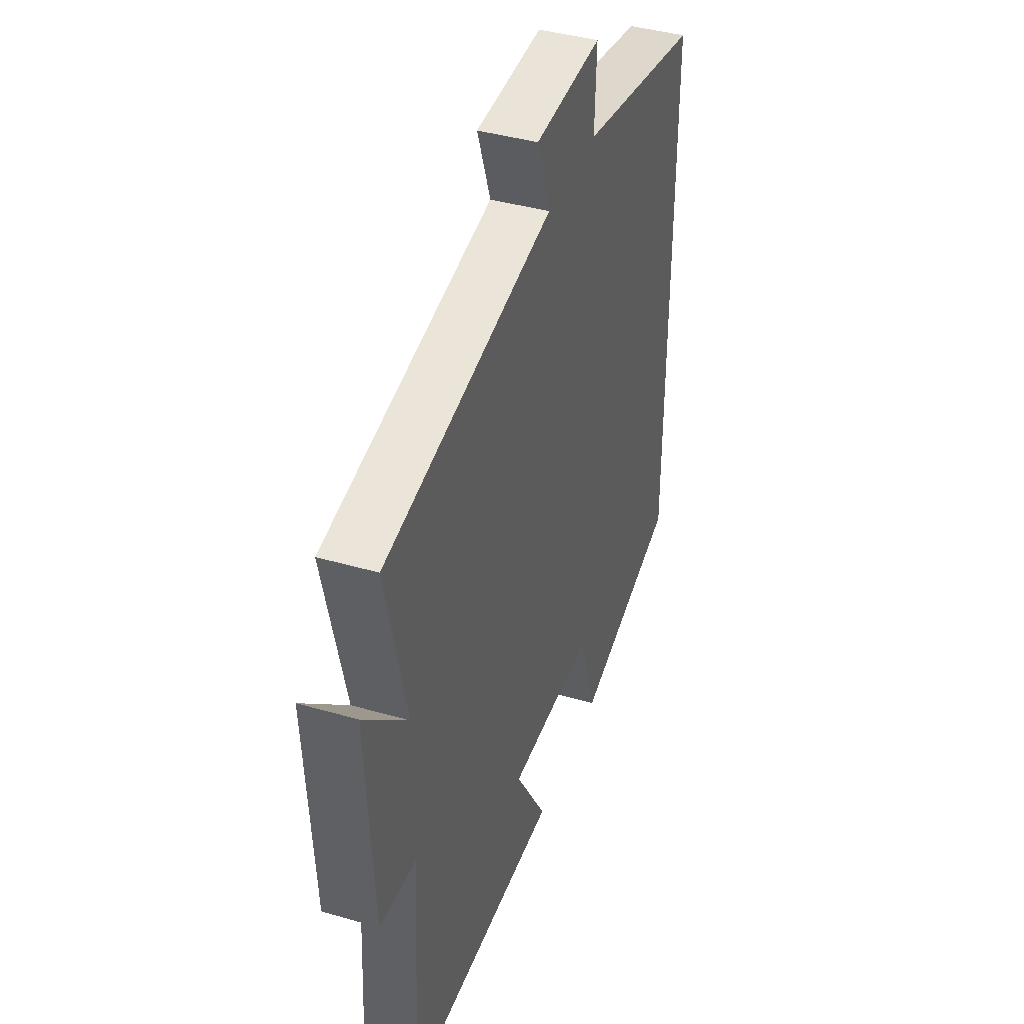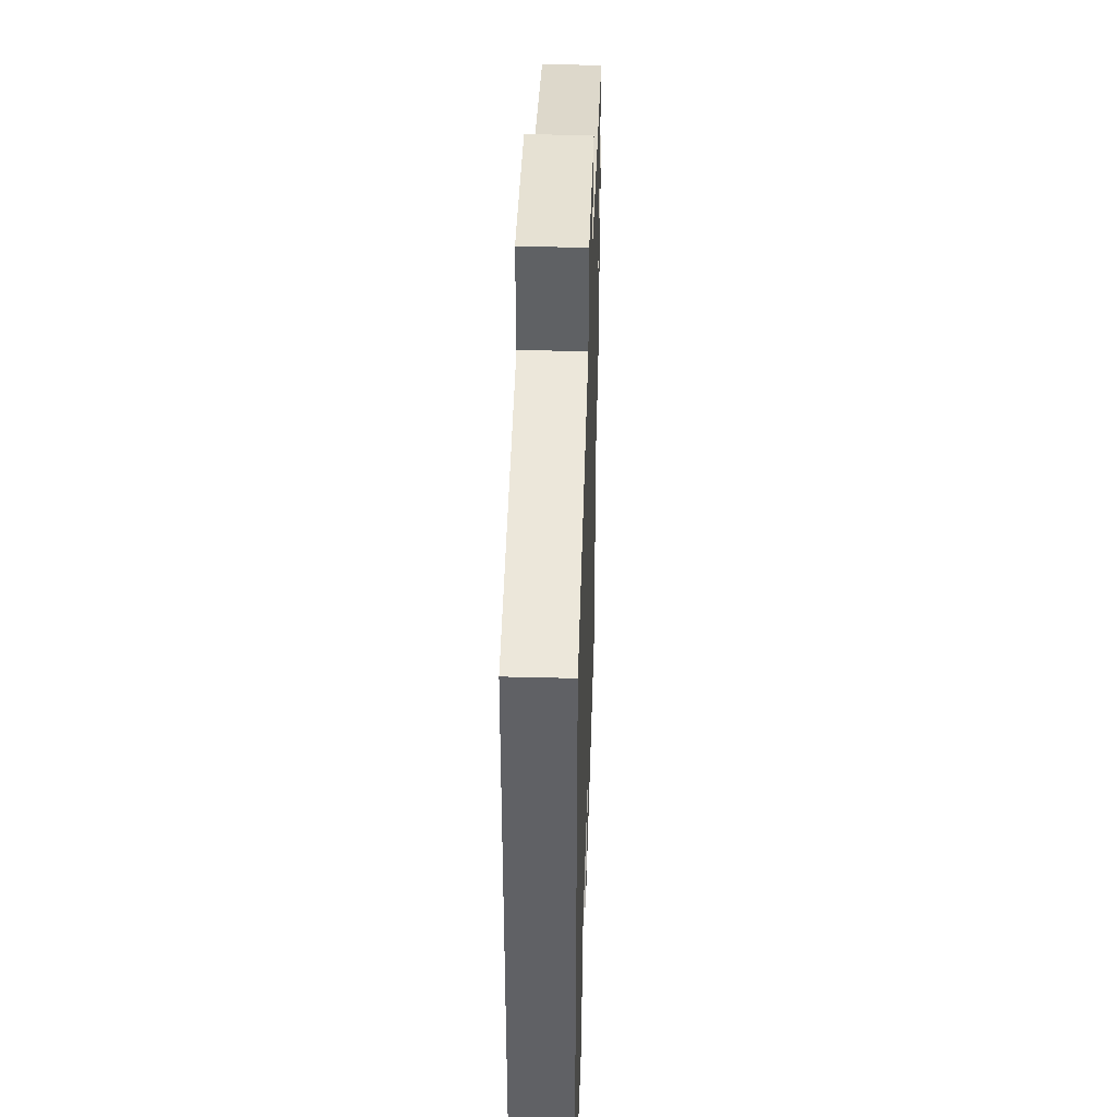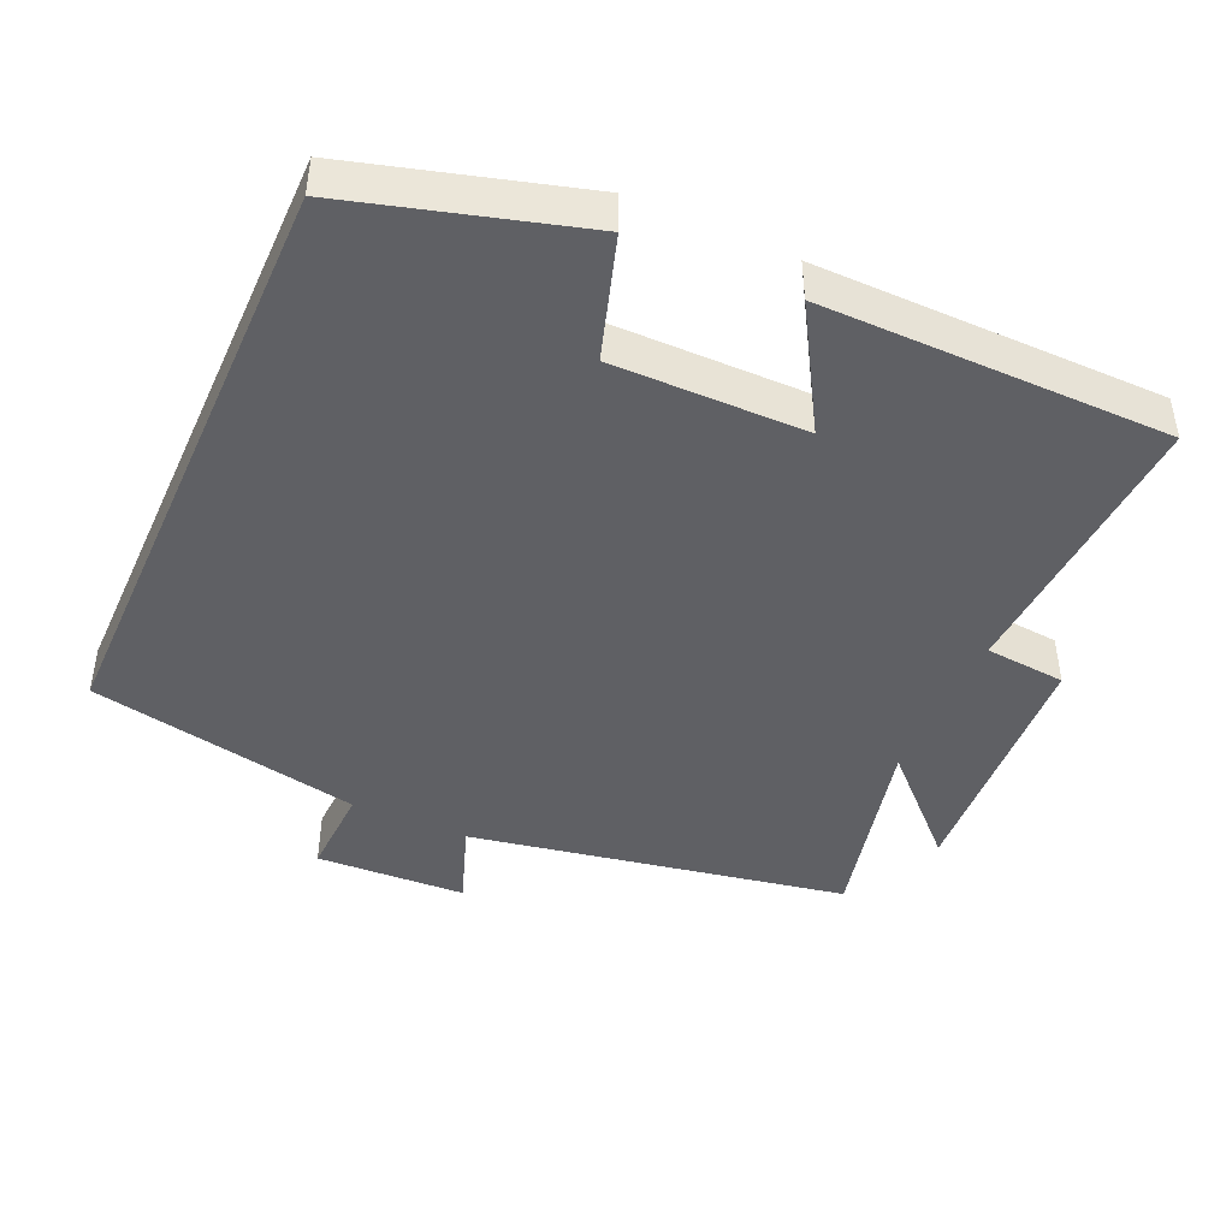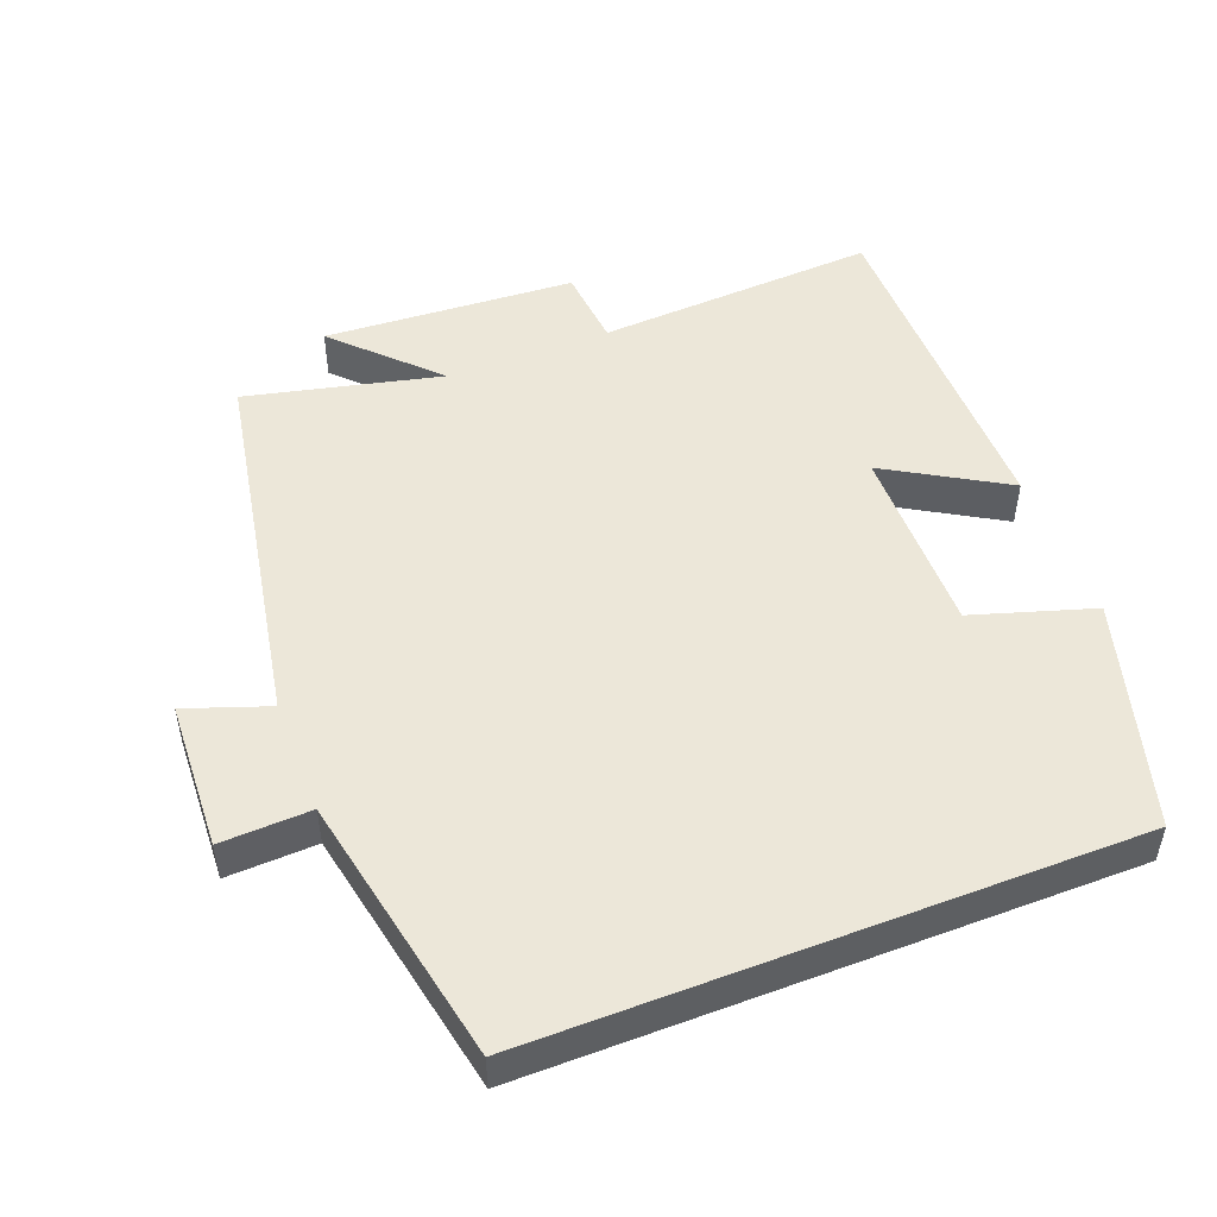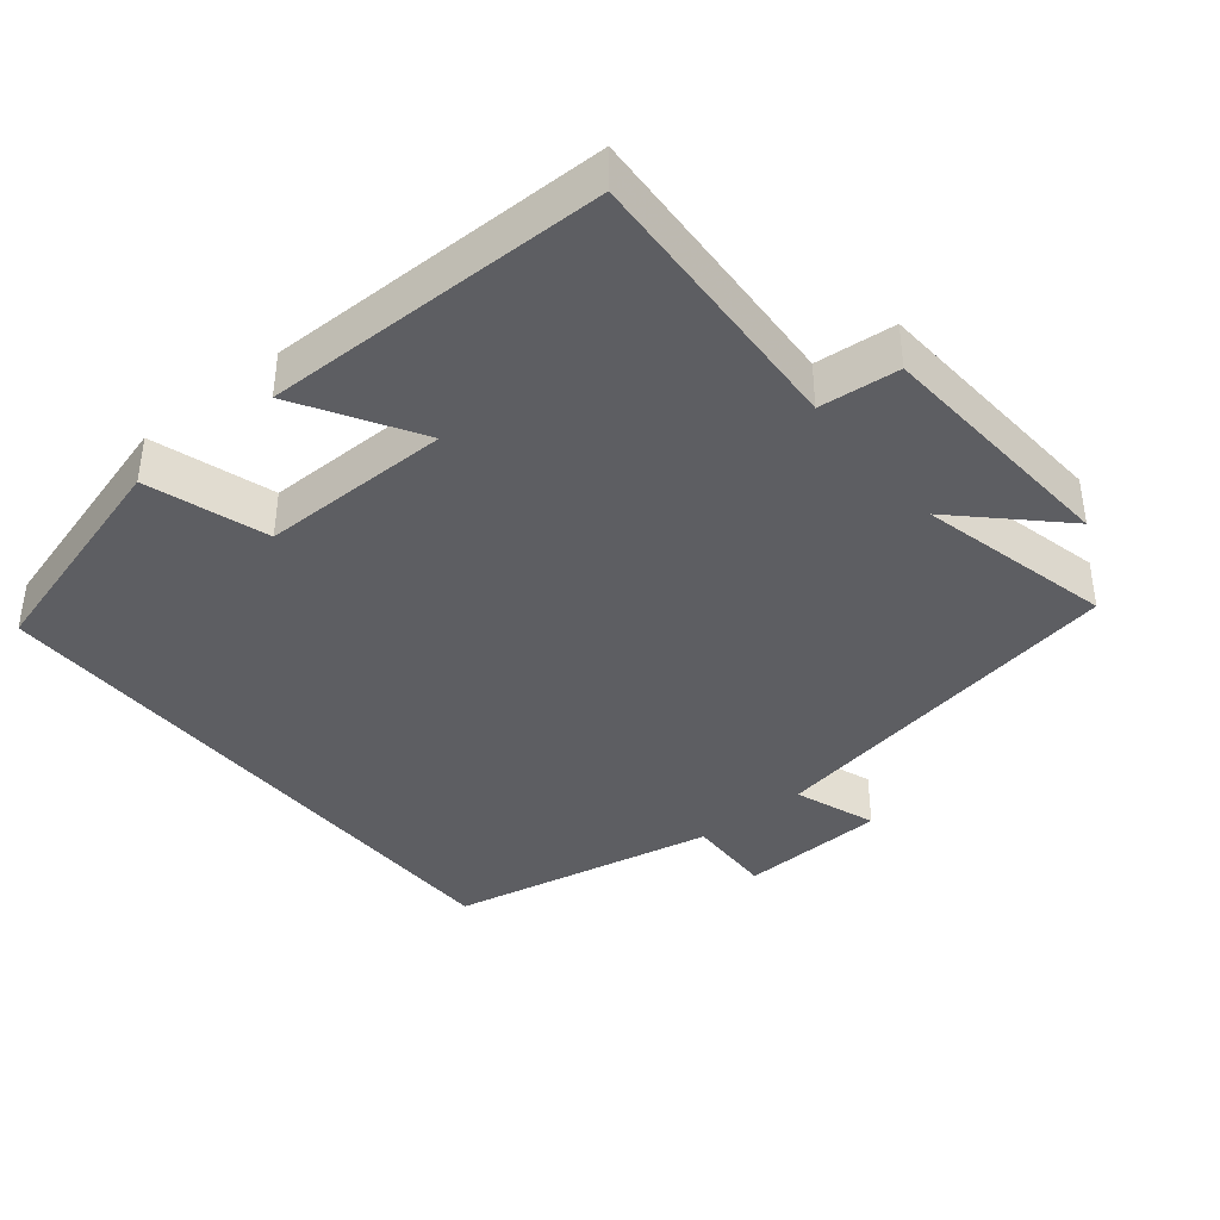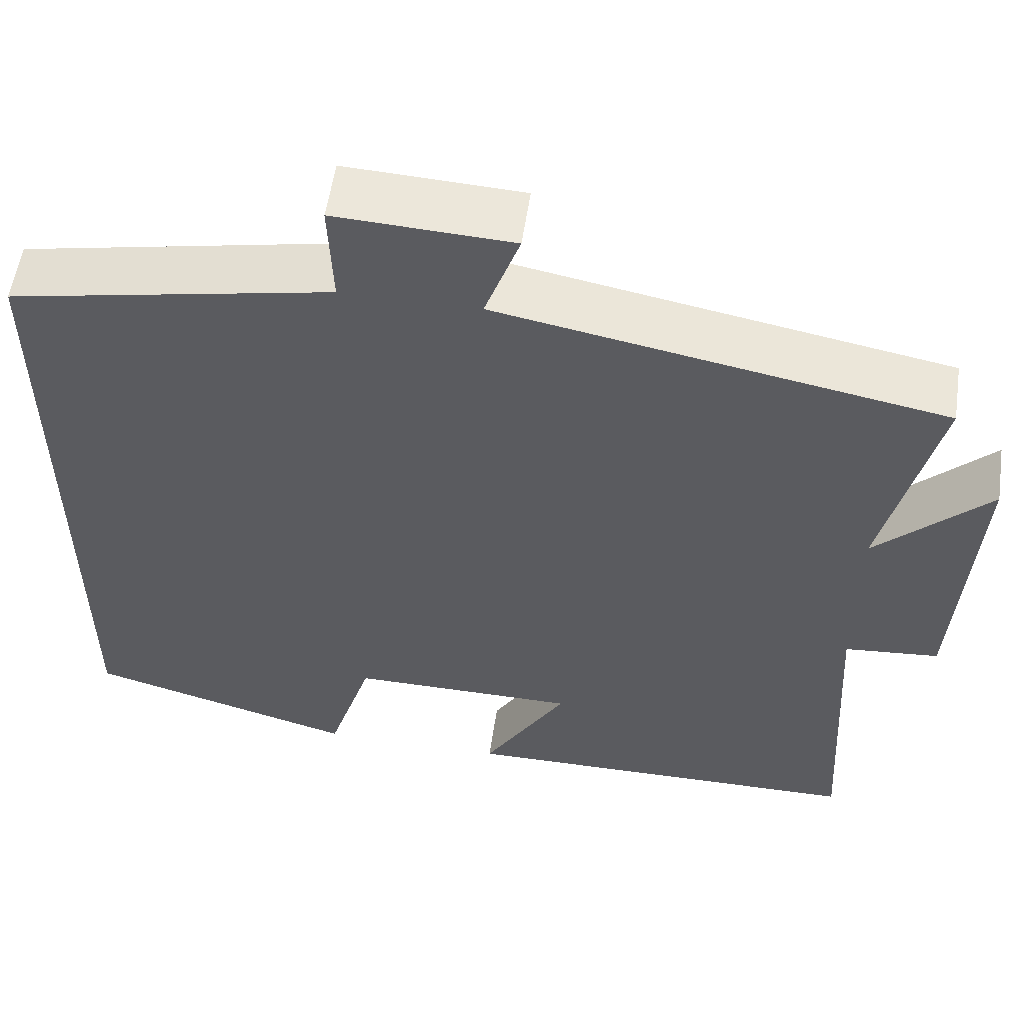
<metadata>
{"format":"obj","ext":"obj","renderer":"f3d","projection":"perspective","resolution":1024,"background":"white","views":[{"elev":41.2,"azim":-70.6,"up":"+Z"},{"elev":41.6,"azim":91.8,"up":"+Z"},{"elev":-44.5,"azim":155.9,"up":"+Y"},{"elev":50.1,"azim":68.8,"up":"+Y"},{"elev":-39.1,"azim":-140.8,"up":"+Y"},{"elev":55.9,"azim":-171.7,"up":"+Z"}]}
</metadata>
<code>
v 0.5 0.07 -0.409
v 0.182 0.07 -0.5
v 0.129 0.07 -0.331
v -0.139 0.07 -0.333
v -0.04 0.07 -0.5
v -0.522 0.07 -0.497
v -0.5 0.07 -0.103
v -0.612 0.07 -0.093
v -0.634 0.07 0.261
v -0.5 0.07 0.129
v -0.564 0.07 0.403
v -0.041 0.07 0.5
v -0.082 0.07 0.616
v 0.126 0.07 0.626
v 0.121 0.07 0.5
v 0.5 0.07 0.425
v 0.5 0 -0.409
v 0.182 0 -0.5
v 0.129 0 -0.331
v -0.139 0 -0.333
v -0.04 0 -0.5
v -0.522 0 -0.497
v -0.5 0 -0.103
v -0.612 0 -0.093
v -0.634 0 0.261
v -0.5 0 0.129
v -0.564 0 0.403
v -0.041 0 0.5
v -0.082 0 0.616
v 0.126 0 0.626
v 0.121 0 0.5
v 0.5 0 0.425
f 1 2 3
f 16 1 3
f 15 16 3
f 12 13 14 15
f 15 3 4
f 12 15 4
f 11 12 4
f 10 11 4
f 7 8 9 10
f 7 10 4 5
f 5 6 7
f 19 18 17
f 19 17 32
f 19 32 31
f 31 30 29 28
f 20 19 31
f 20 31 28
f 20 28 27
f 20 27 26
f 26 25 24 23
f 21 20 26 23
f 23 22 21
f 1 17 18 2
f 2 18 19 3
f 3 19 20 4
f 4 20 21 5
f 5 21 22 6
f 6 22 23 7
f 7 23 24 8
f 8 24 25 9
f 9 25 26 10
f 10 26 27 11
f 11 27 28 12
f 12 28 29 13
f 13 29 30 14
f 14 30 31 15
f 15 31 32 16
f 16 32 17 1

</code>
